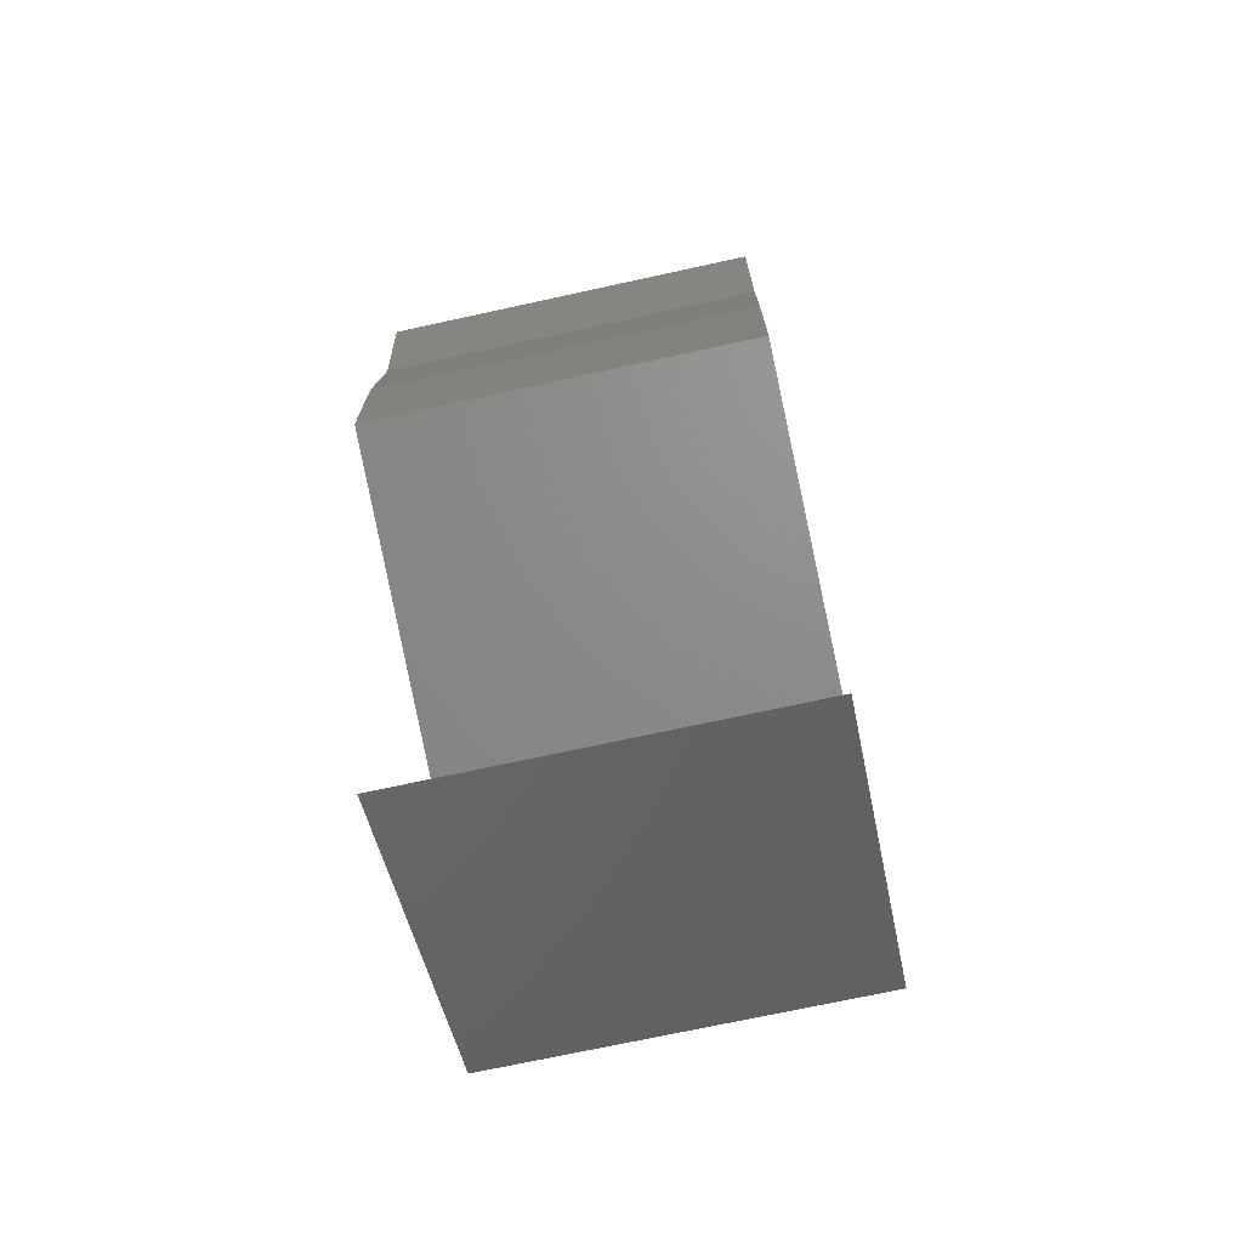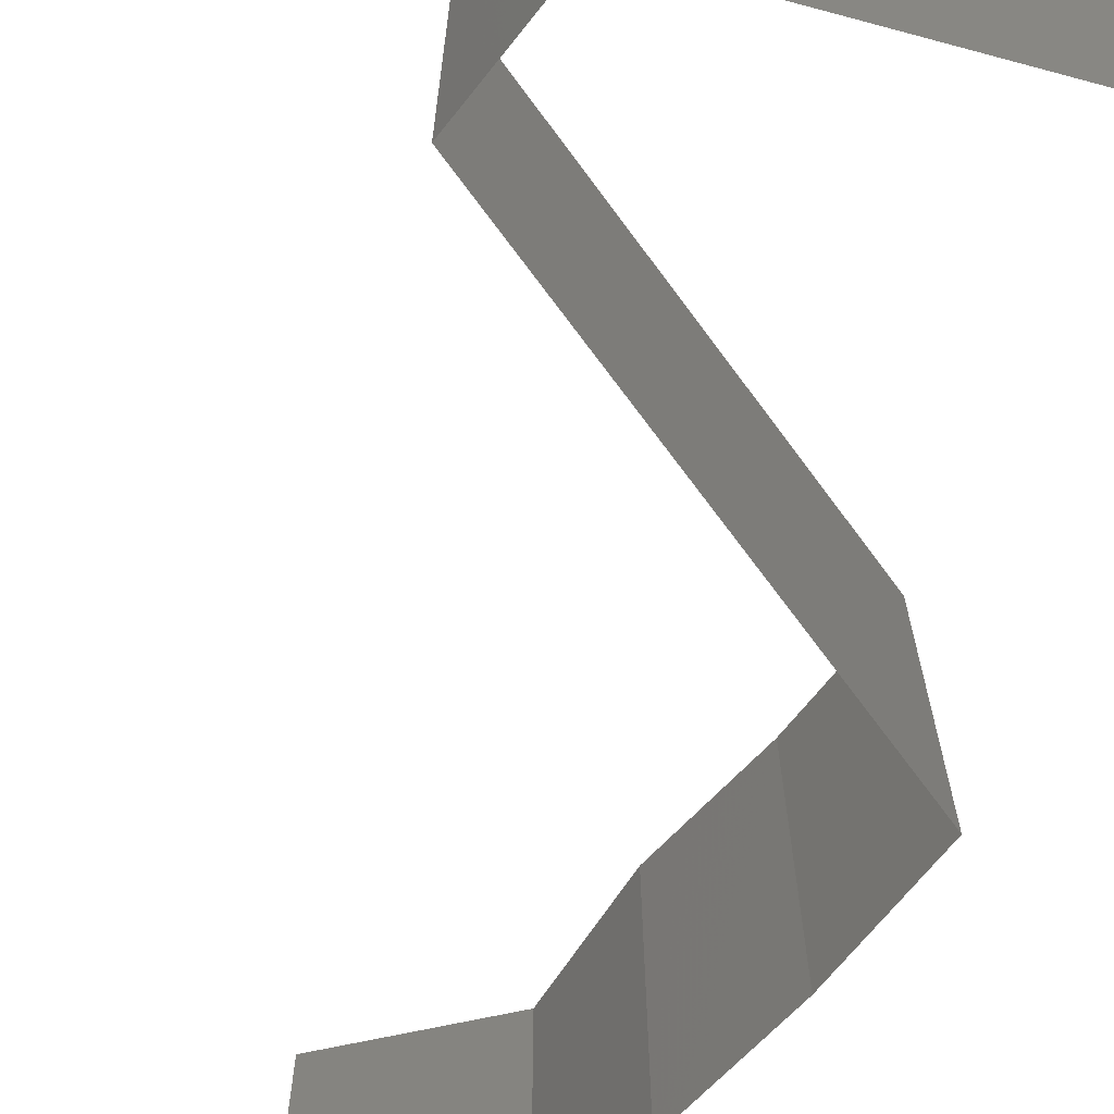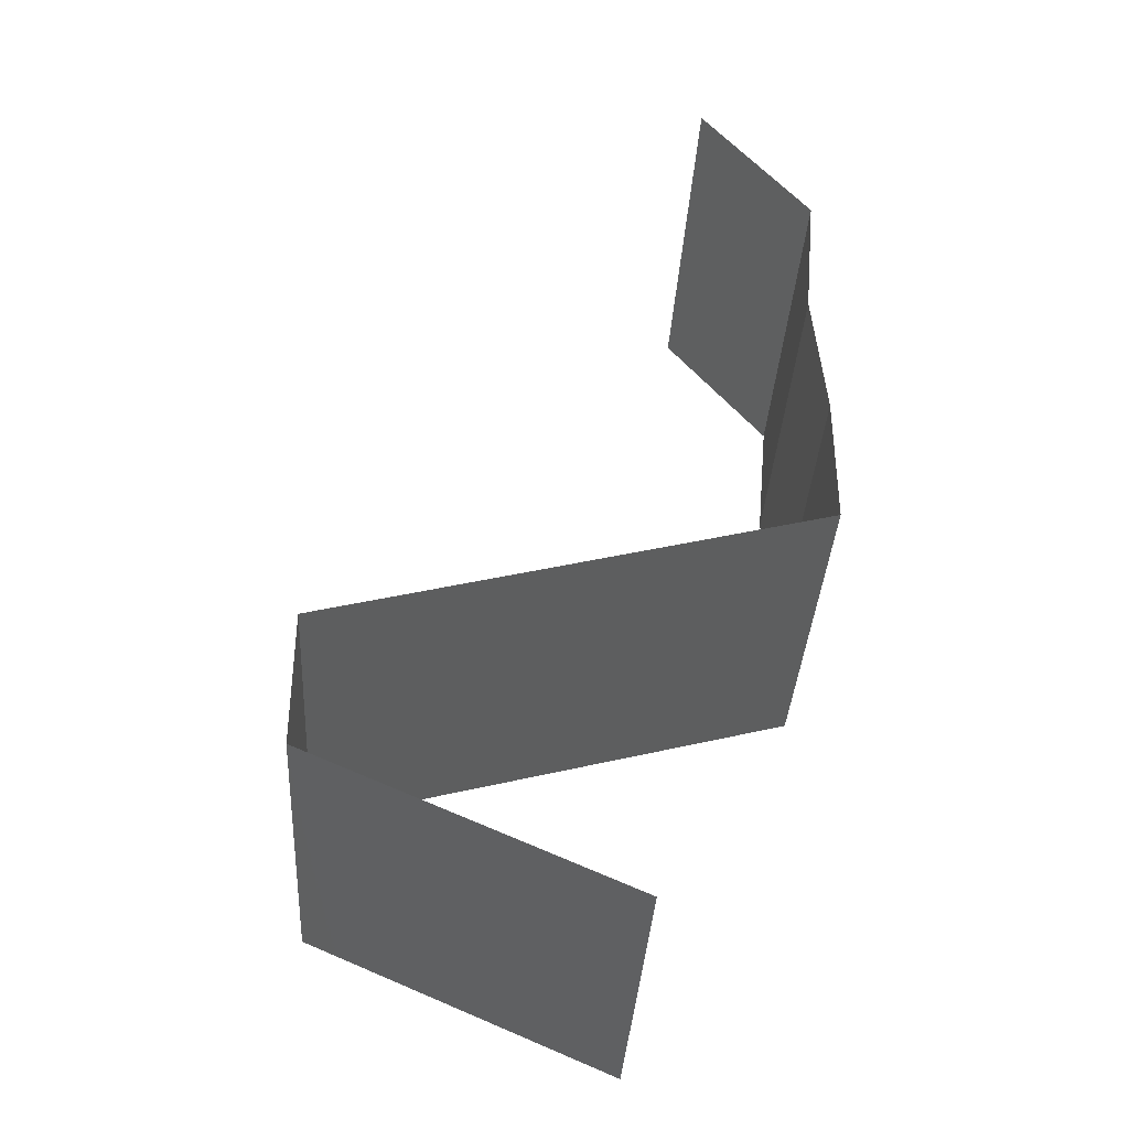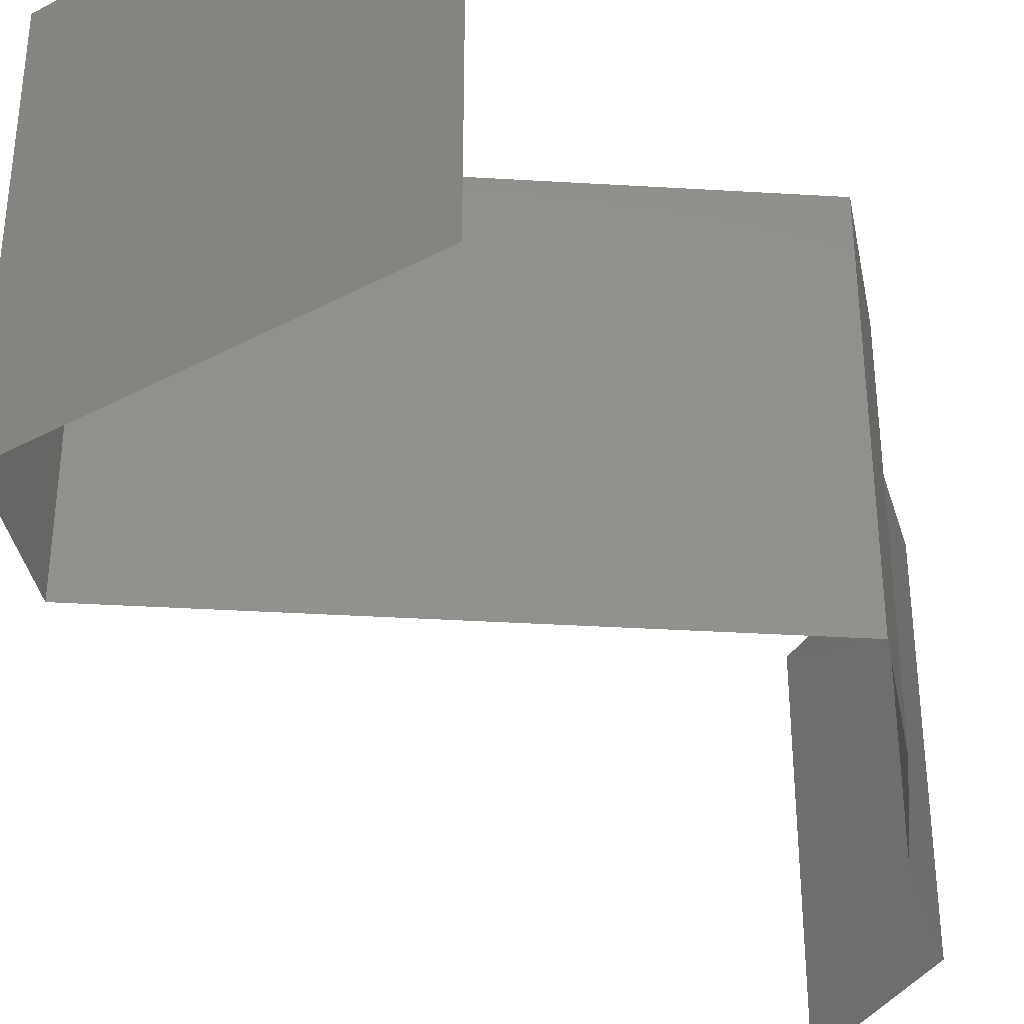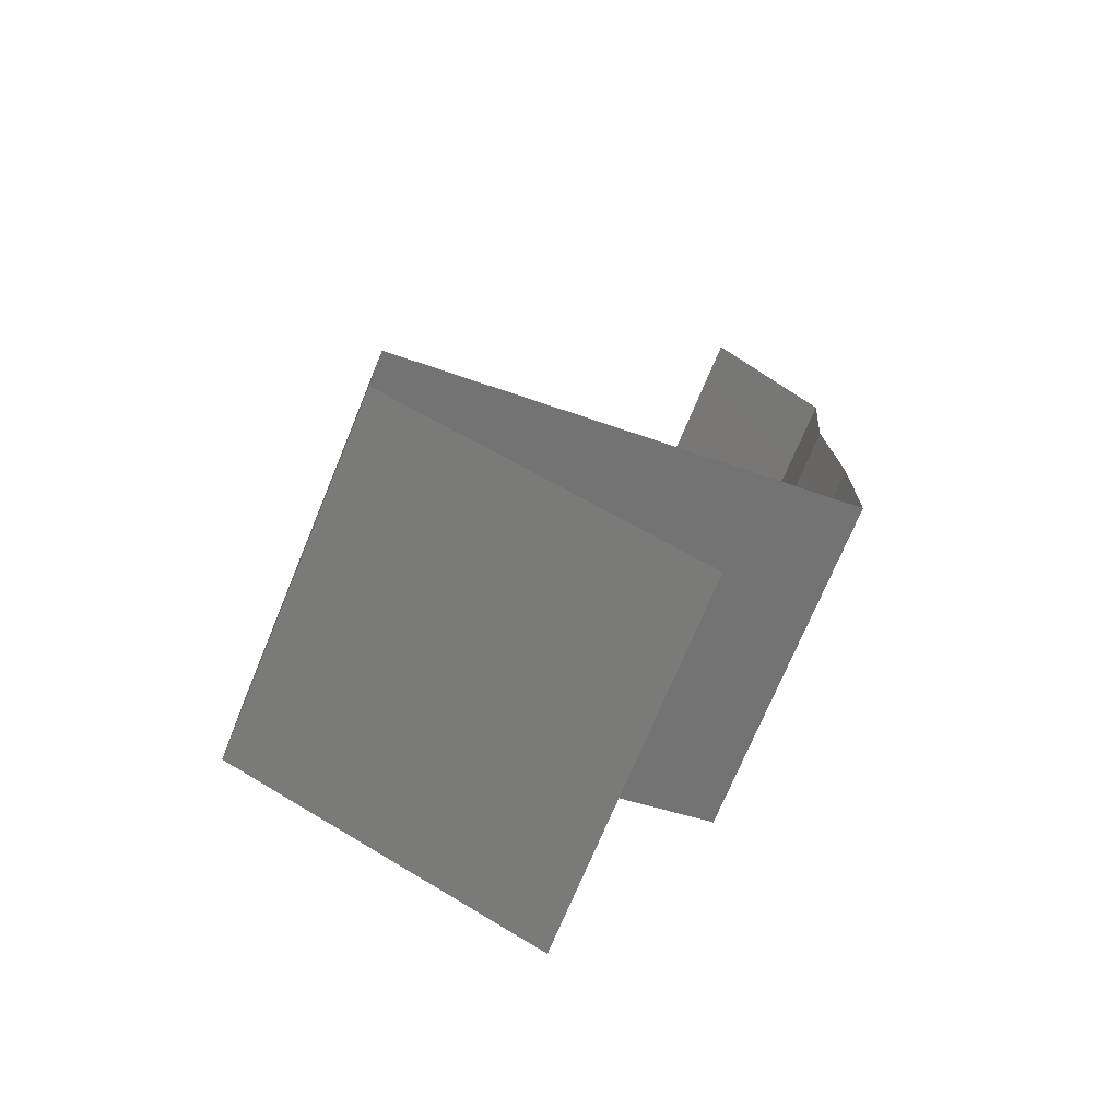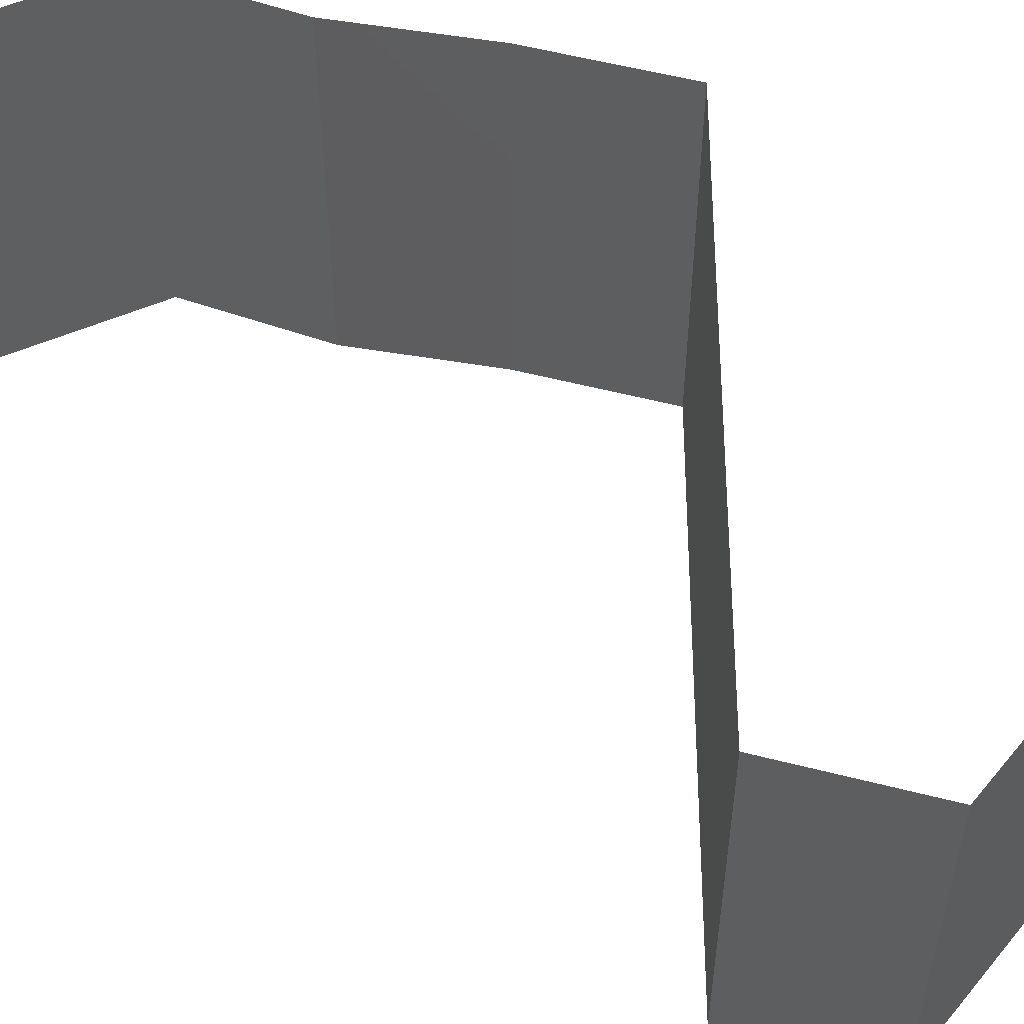
<metadata>
{"format":"stl","ext":"stl","renderer":"f3d","projection":"perspective","resolution":1024,"background":"white","views":[{"elev":-71.7,"azim":102.3,"up":"+Y"},{"elev":-68.4,"azim":-38.5,"up":"+Z"},{"elev":-36.8,"azim":-3.5,"up":"+Y"},{"elev":-37.1,"azim":10.9,"up":"+Z"},{"elev":-71.8,"azim":-22.4,"up":"+Y"},{"elev":55.8,"azim":-74.9,"up":"+Z"}]}
</metadata>
<code>
# stl→obj: 50 verts, 74 faces
v 0.03 0.059 0.02
v 0.03 0.059 0.01
v 0.033 0.05531 0.015
v 0.036 0.05162 0
v 0.036 0.05162 0.01
v 0.033 0.05531 0.005
v 0.03 0.059 0
v 0.036 0.05162 0.02
v 0.03567 0.04794 0.015
v 0.03534 0.04425 0
v 0.03534 0.04425 0.01
v 0.03567 0.04794 0.005
v 0.03534 0.04425 0.02
v 0.036 0.03687 0
v 0.036 0.03687 0.01
v 0.03567 0.04056 0.005
v 0.03567 0.04056 0.015
v 0.036 0.03687 0.02
v 0.036 0.0295 0.01
v 0.036 0.03319 0.015
v 0.036 0.03319 0.005
v 0.036 0.0295 0.02
v 0.036 0.0295 0
v 0.018 0.02458 0.02
v 0.027 0.02704 0.02
v 0.0225 0.02581 0.01193
v 0.02953 0.02773 0.0131
v 0.009 0.02212 0.01
v 0.009 0.02212 0.02
v 0.01547 0.02389 0.0131
v 0.0225 0.02581 0.004832
v 0.01503 0.02377 0.006254
v 0.02997 0.02785 0.006254
v 0.009 0.02212 0
v 0.027 0.02704 0
v 0.018 0.02458 0
v 0.009 0.01475 0.01
v 0.009 0.01844 0.015
v 0.009 0.01844 0.005
v 0.009 0.01475 0.02
v 0.009 0.01475 0
v 0.01751 0.01106 0
v 0.0159 0.01176 0.007675
v 0.02602 0.007375 0.01
v 0.02602 0.007375 0.02
v 0.01972 0.01011 0.0132
v 0.01751 0.01106 0.02
v 0.01417 0.01251 0.01422
v 0.02602 0.007375 0
v 0.02176 0.009219 0.005
f 1 2 3
f 4 5 6
f 2 7 6
f 5 8 3
f 5 2 6
f 8 1 3
f 2 5 3
f 7 4 6
f 8 5 9
f 10 11 12
f 5 4 12
f 11 13 9
f 5 11 9
f 11 5 12
f 13 8 9
f 4 10 12
f 14 15 16
f 13 11 17
f 11 10 16
f 15 18 17
f 15 11 16
f 11 15 17
f 10 14 16
f 18 13 17
f 15 19 20
f 19 15 21
f 22 18 20
f 14 23 21
f 15 14 21
f 18 15 20
f 23 19 21
f 19 22 20
f 24 25 26
f 22 19 27
f 28 29 30
f 25 22 27
f 29 24 30
f 26 31 32
f 31 26 33
f 34 28 32
f 19 23 33
f 30 26 32
f 26 27 33
f 23 35 33
f 36 34 32
f 24 26 30
f 26 25 27
f 35 36 31
f 31 36 32
f 35 31 33
f 28 30 32
f 27 19 33
f 28 37 38
f 37 28 39
f 40 29 38
f 34 41 39
f 28 34 39
f 29 28 38
f 41 37 39
f 37 40 38
f 41 42 43
f 37 41 43
f 44 45 46
f 45 47 46
f 40 37 48
f 49 44 50
f 47 40 48
f 42 49 50
f 44 46 50
f 46 43 50
f 48 37 43
f 43 42 50
f 48 43 46
f 47 48 46

</code>
